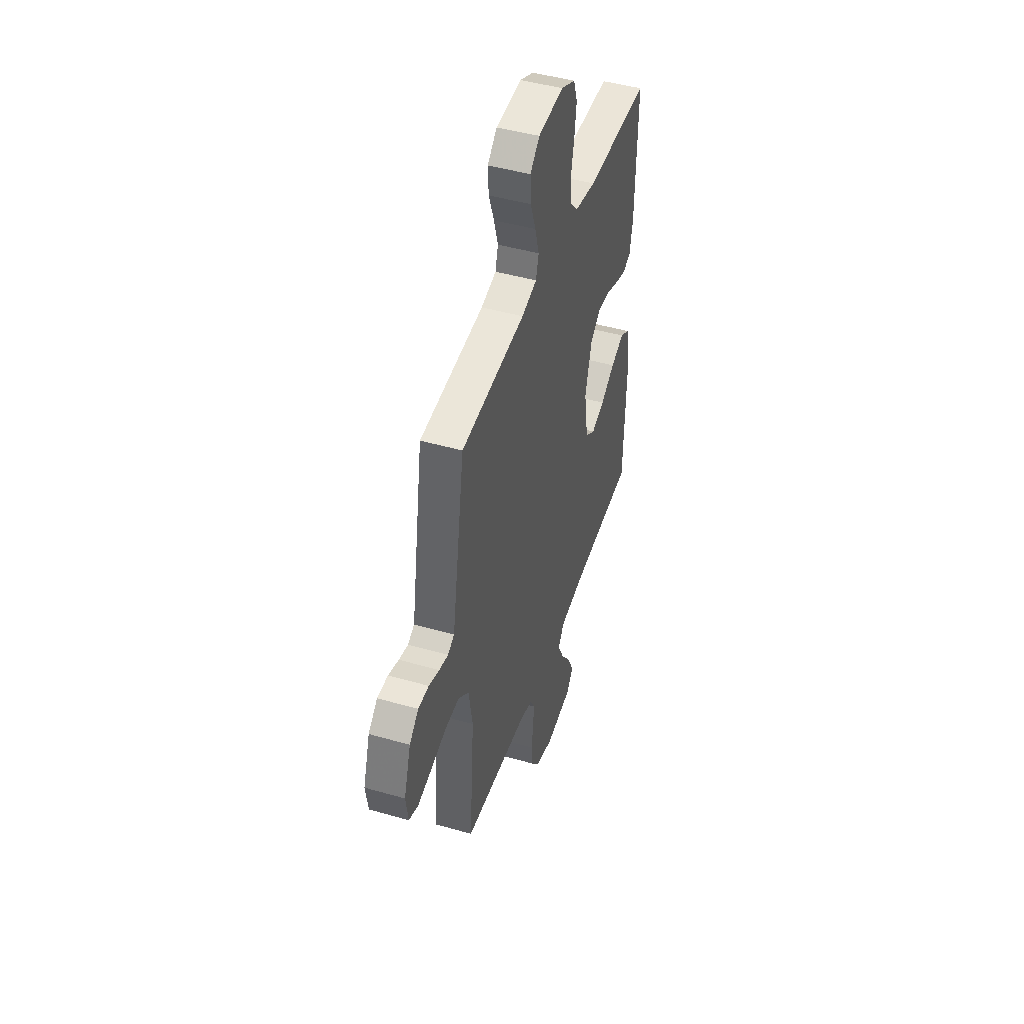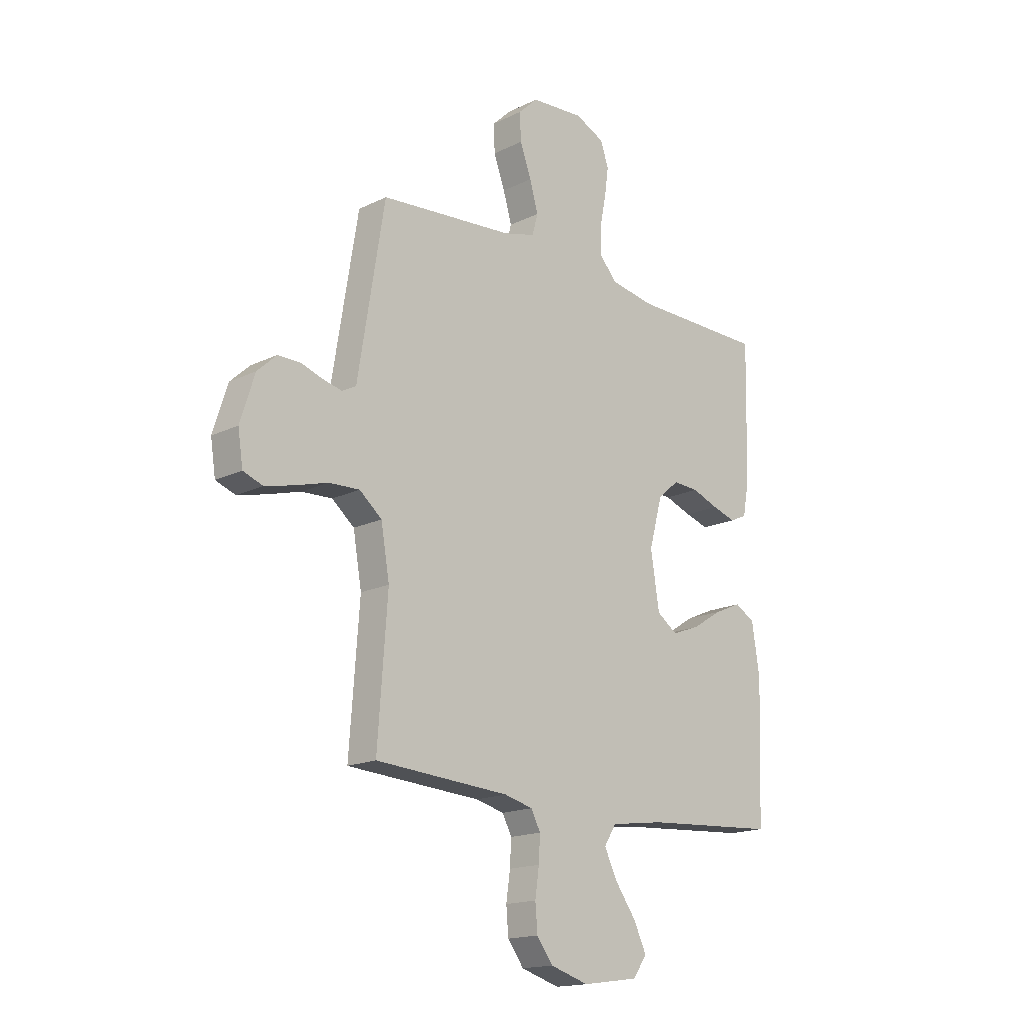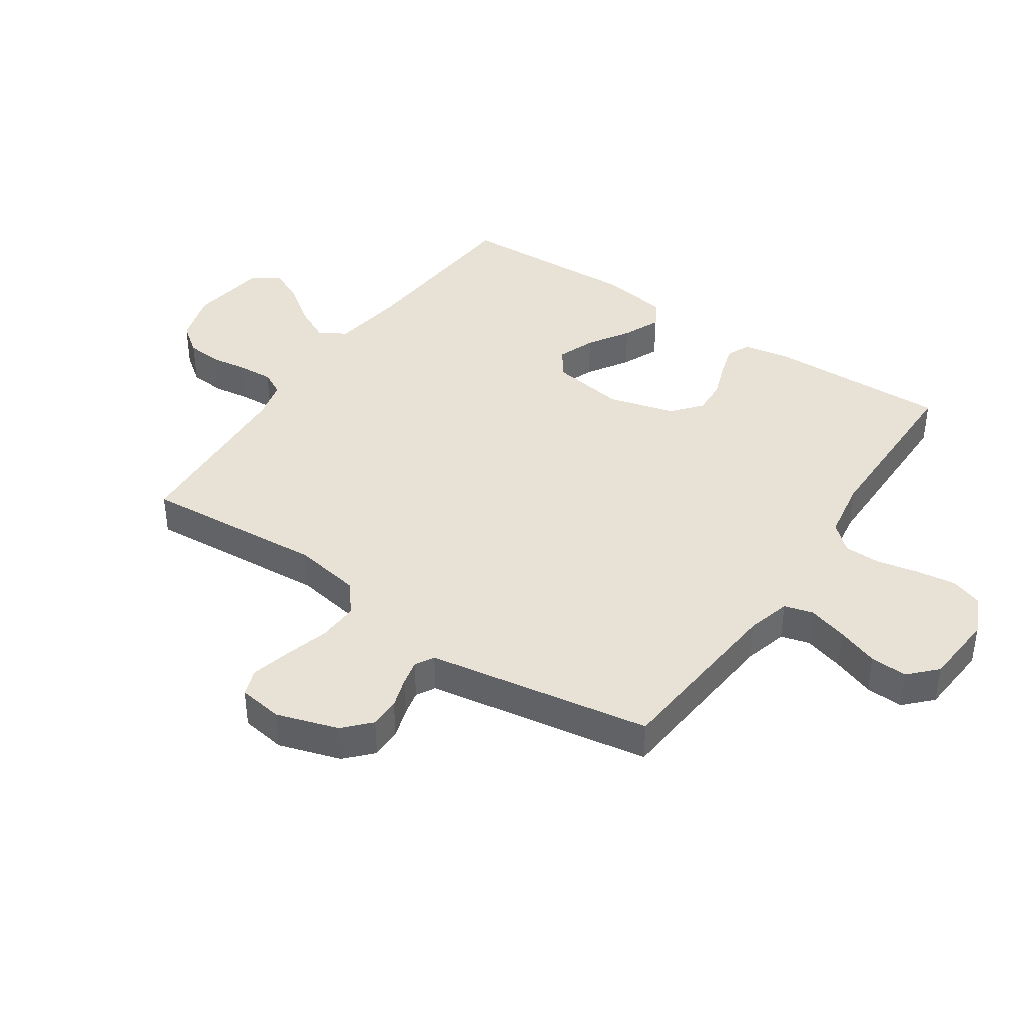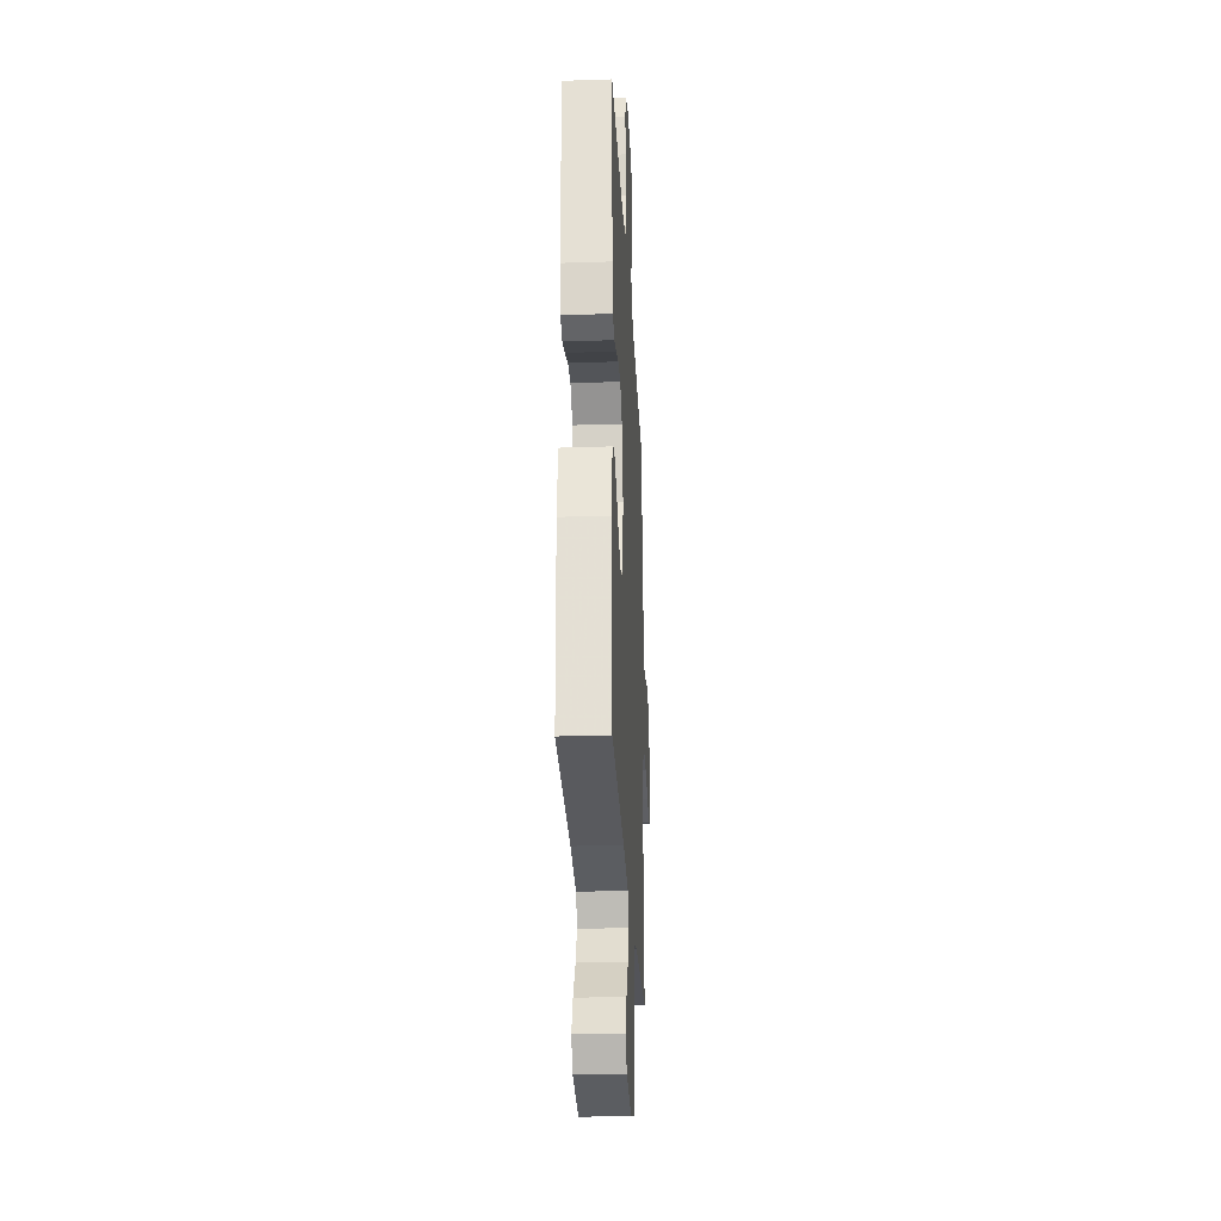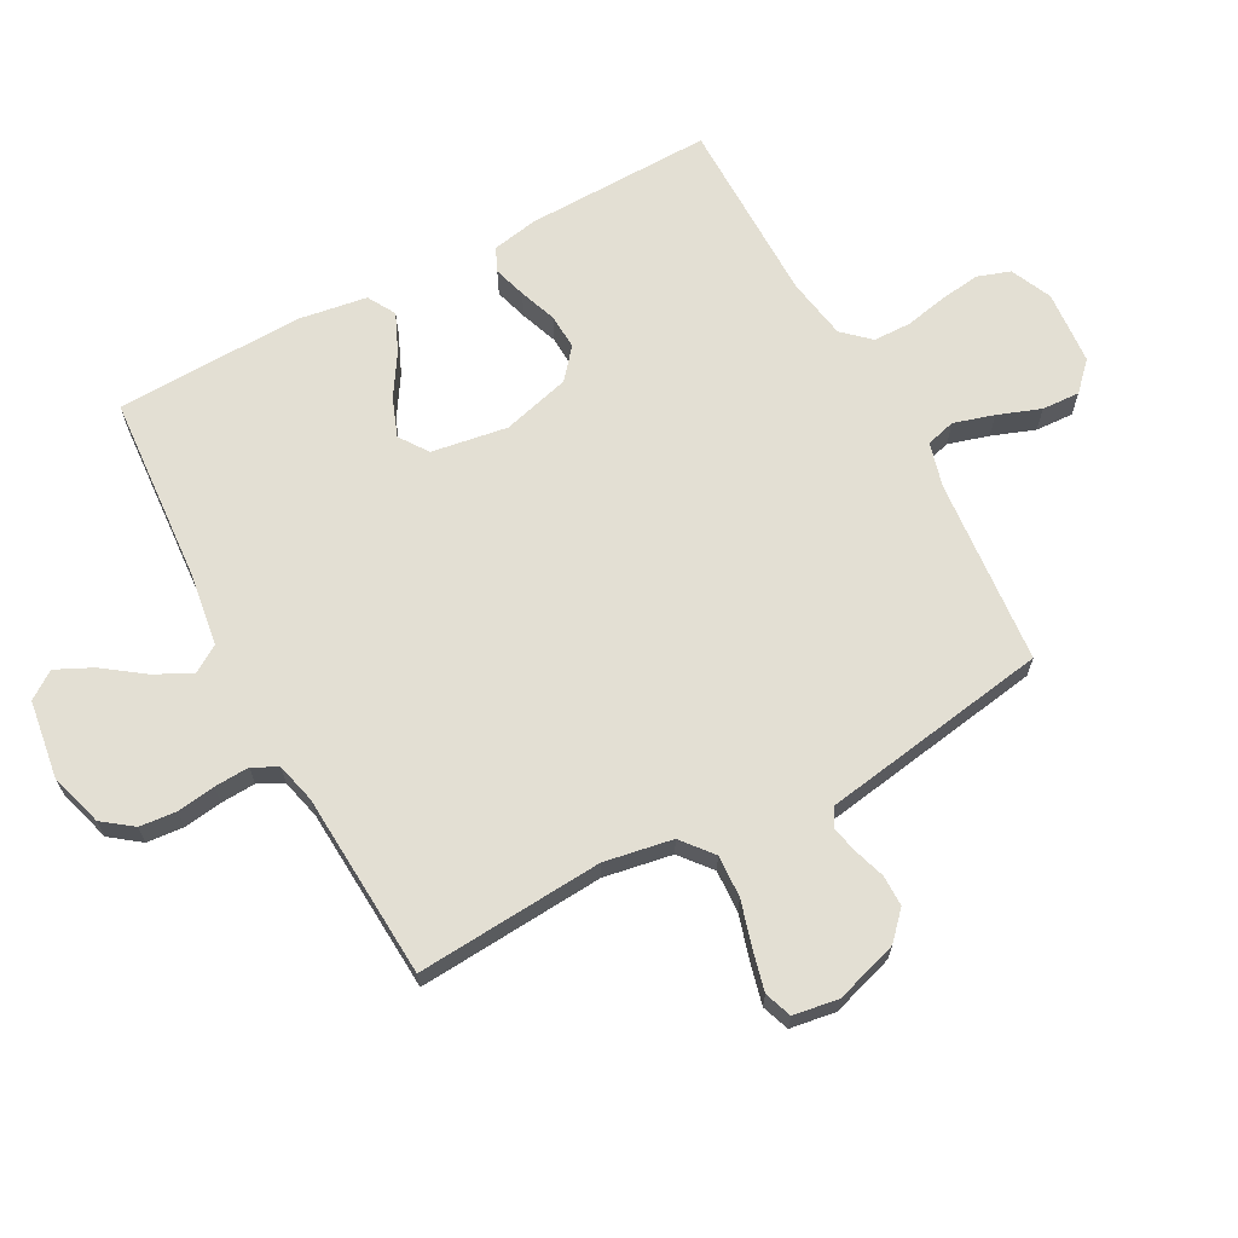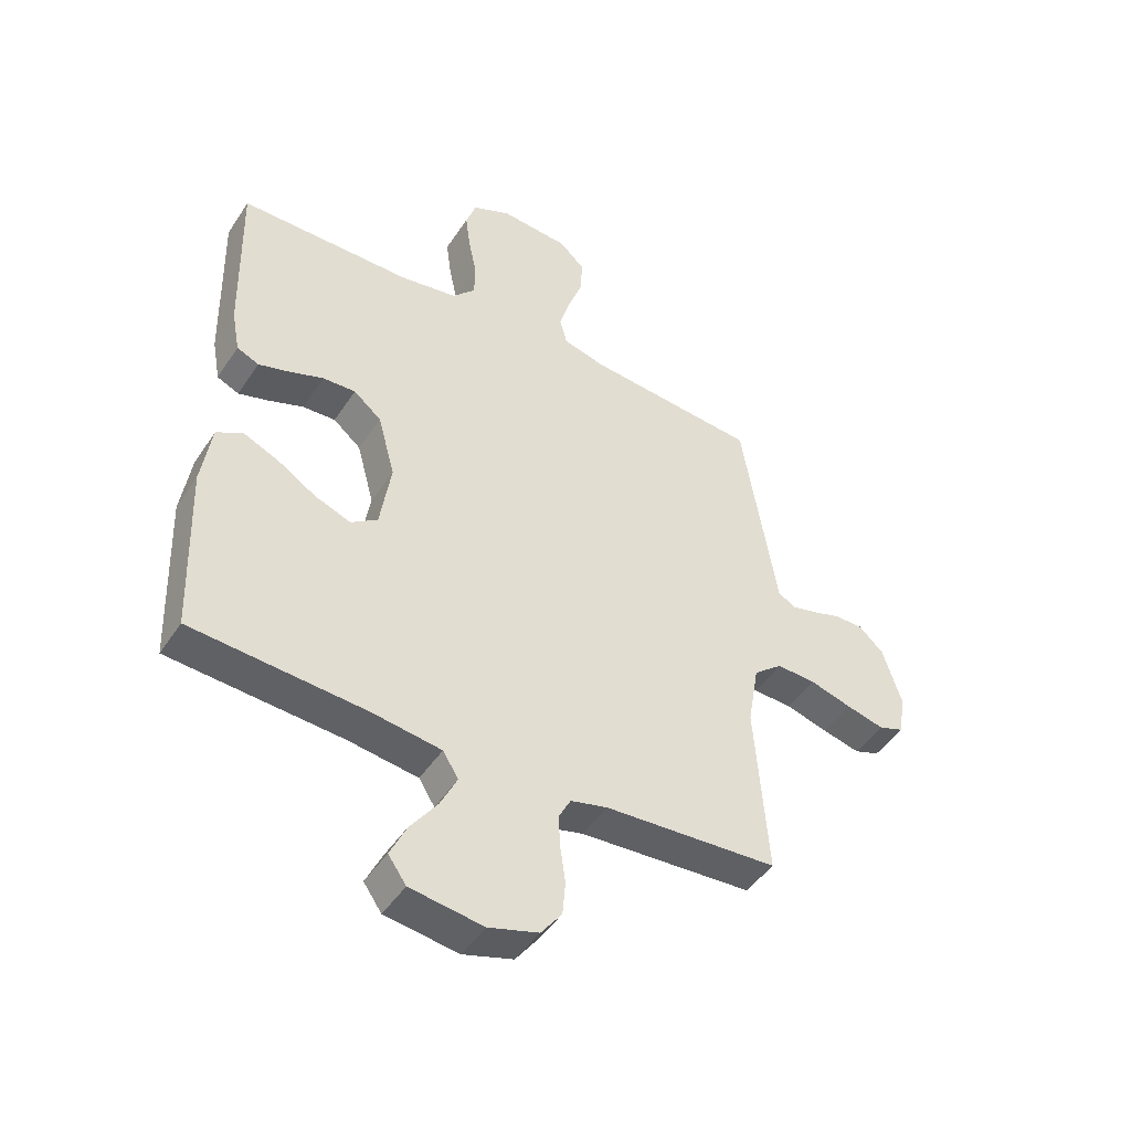
<metadata>
{"format":"obj","ext":"obj","renderer":"f3d","projection":"perspective","resolution":1024,"background":"white","views":[{"elev":46.0,"azim":-71.8,"up":"+Z"},{"elev":-16.9,"azim":-45.5,"up":"+Z"},{"elev":40.1,"azim":-55.8,"up":"+Y"},{"elev":-27.3,"azim":92.9,"up":"+Z"},{"elev":66.9,"azim":-118.2,"up":"+Y"},{"elev":-46.5,"azim":148.4,"up":"+Z"}]}
</metadata>
<code>
v 0.5 0.07 0.5
v 0.493 0.07 0.2
v 0.479 0.07 0.126
v 0.441 0.07 0.109
v 0.388 0.07 0.125
v 0.328 0.07 0.147
v 0.271 0.07 0.15
v 0.223 0.07 0.11
v 0.193 0.07 0
v 0.212 0.07 -0.122
v 0.258 0.07 -0.154
v 0.32 0.07 -0.131
v 0.387 0.07 -0.089
v 0.449 0.07 -0.062
v 0.494 0.07 -0.088
v 0.511 0.07 -0.2
v 0.5 0.07 -0.5
v 0.2 0.07 -0.521
v 0.08 0.07 -0.538
v 0.053 0.07 -0.581
v 0.082 0.07 -0.64
v 0.129 0.07 -0.705
v 0.157 0.07 -0.764
v 0.126 0.07 -0.808
v 0 0.07 -0.826
v -0.086 0.07 -0.8
v -0.122 0.07 -0.752
v -0.127 0.07 -0.693
v -0.118 0.07 -0.631
v -0.115 0.07 -0.575
v -0.136 0.07 -0.535
v -0.2 0.07 -0.519
v -0.5 0.07 -0.5
v -0.478 0.07 -0.2
v -0.497 0.07 -0.09
v -0.547 0.07 -0.049
v -0.615 0.07 -0.052
v -0.688 0.07 -0.073
v -0.753 0.07 -0.089
v -0.797 0.07 -0.073
v -0.808 0.07 0
v -0.776 0.07 0.101
v -0.733 0.07 0.141
v -0.683 0.07 0.141
v -0.634 0.07 0.125
v -0.591 0.07 0.115
v -0.56 0.07 0.132
v -0.549 0.07 0.2
v -0.5 0.07 0.5
v -0.2 0.07 0.526
v -0.129 0.07 0.545
v -0.116 0.07 0.592
v -0.135 0.07 0.657
v -0.16 0.07 0.726
v -0.163 0.07 0.787
v -0.119 0.07 0.829
v 0 0.07 0.838
v 0.066 0.07 0.808
v 0.084 0.07 0.755
v 0.075 0.07 0.69
v 0.061 0.07 0.622
v 0.062 0.07 0.562
v 0.101 0.07 0.519
v 0.2 0.07 0.502
v 0.5 0 0.5
v 0.493 0 0.2
v 0.479 0 0.126
v 0.441 0 0.109
v 0.388 0 0.125
v 0.328 0 0.147
v 0.271 0 0.15
v 0.223 0 0.11
v 0.193 0 0
v 0.212 0 -0.122
v 0.258 0 -0.154
v 0.32 0 -0.131
v 0.387 0 -0.089
v 0.449 0 -0.062
v 0.494 0 -0.088
v 0.511 0 -0.2
v 0.5 0 -0.5
v 0.2 0 -0.521
v 0.08 0 -0.538
v 0.053 0 -0.581
v 0.082 0 -0.64
v 0.129 0 -0.705
v 0.157 0 -0.764
v 0.126 0 -0.808
v 0 0 -0.826
v -0.086 0 -0.8
v -0.122 0 -0.752
v -0.127 0 -0.693
v -0.118 0 -0.631
v -0.115 0 -0.575
v -0.136 0 -0.535
v -0.2 0 -0.519
v -0.5 0 -0.5
v -0.478 0 -0.2
v -0.497 0 -0.09
v -0.547 0 -0.049
v -0.615 0 -0.052
v -0.688 0 -0.073
v -0.753 0 -0.089
v -0.797 0 -0.073
v -0.808 0 0
v -0.776 0 0.101
v -0.733 0 0.141
v -0.683 0 0.141
v -0.634 0 0.125
v -0.591 0 0.115
v -0.56 0 0.132
v -0.549 0 0.2
v -0.5 0 0.5
v -0.2 0 0.526
v -0.129 0 0.545
v -0.116 0 0.592
v -0.135 0 0.657
v -0.16 0 0.726
v -0.163 0 0.787
v -0.119 0 0.829
v 0 0 0.838
v 0.066 0 0.808
v 0.084 0 0.755
v 0.075 0 0.69
v 0.061 0 0.622
v 0.062 0 0.562
v 0.101 0 0.519
v 0.2 0 0.502
f 58 59 60 61
f 56 57 58 61
f 56 61 62
f 53 54 55 56
f 52 53 56 62
f 51 52 62 63
f 47 48 49 50
f 47 50 51 63
f 42 43 44 45
f 42 45 46
f 41 42 46
f 40 41 46
f 37 38 39 40
f 37 40 46 47
f 32 33 34
f 31 32 34 35
f 26 27 28 29
f 26 29 30
f 25 26 30
f 24 25 30
f 21 22 23 24
f 20 21 24 30
f 19 20 30 31
f 15 16 17 18
f 12 13 14 15
f 11 12 15 18
f 10 11 18 19
f 3 4 5 6
f 1 2 3 6
f 64 1 6 7
f 63 64 7 8
f 36 37 47 63
f 35 36 63 8
f 31 35 8 9
f 9 10 19 31
f 125 124 123 122
f 125 122 121 120
f 126 125 120
f 120 119 118 117
f 126 120 117 116
f 127 126 116 115
f 114 113 112 111
f 127 115 114 111
f 109 108 107 106
f 110 109 106
f 110 106 105
f 110 105 104
f 104 103 102 101
f 111 110 104 101
f 98 97 96
f 99 98 96 95
f 93 92 91 90
f 94 93 90
f 94 90 89
f 94 89 88
f 88 87 86 85
f 94 88 85 84
f 95 94 84 83
f 82 81 80 79
f 79 78 77 76
f 82 79 76 75
f 83 82 75 74
f 70 69 68 67
f 70 67 66 65
f 71 70 65 128
f 72 71 128 127
f 127 111 101 100
f 72 127 100 99
f 73 72 99 95
f 95 83 74 73
f 1 65 66 2
f 2 66 67 3
f 3 67 68 4
f 4 68 69 5
f 5 69 70 6
f 6 70 71 7
f 7 71 72 8
f 8 72 73 9
f 9 73 74 10
f 10 74 75 11
f 11 75 76 12
f 12 76 77 13
f 13 77 78 14
f 14 78 79 15
f 15 79 80 16
f 16 80 81 17
f 17 81 82 18
f 18 82 83 19
f 19 83 84 20
f 20 84 85 21
f 21 85 86 22
f 22 86 87 23
f 23 87 88 24
f 24 88 89 25
f 25 89 90 26
f 26 90 91 27
f 27 91 92 28
f 28 92 93 29
f 29 93 94 30
f 30 94 95 31
f 31 95 96 32
f 32 96 97 33
f 33 97 98 34
f 34 98 99 35
f 35 99 100 36
f 36 100 101 37
f 37 101 102 38
f 38 102 103 39
f 39 103 104 40
f 40 104 105 41
f 41 105 106 42
f 42 106 107 43
f 43 107 108 44
f 44 108 109 45
f 45 109 110 46
f 46 110 111 47
f 47 111 112 48
f 48 112 113 49
f 49 113 114 50
f 50 114 115 51
f 51 115 116 52
f 52 116 117 53
f 53 117 118 54
f 54 118 119 55
f 55 119 120 56
f 56 120 121 57
f 57 121 122 58
f 58 122 123 59
f 59 123 124 60
f 60 124 125 61
f 61 125 126 62
f 62 126 127 63
f 63 127 128 64
f 64 128 65 1

</code>
